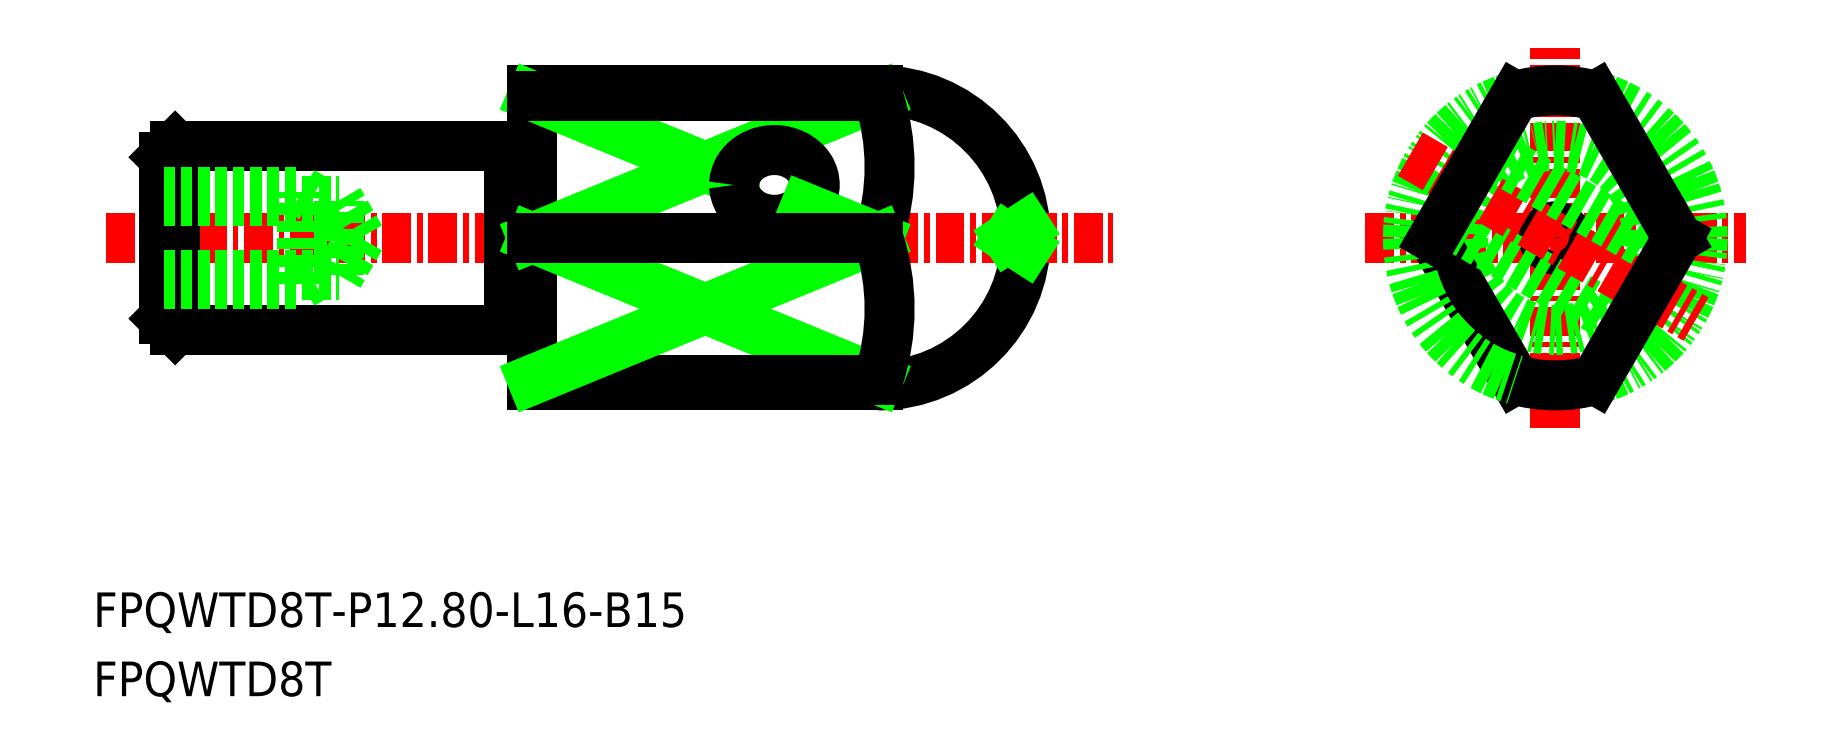
<metadata>
{"format":"dxf","ext":"dxf","renderer":"ezdxf+matplotlib","layout":"modelspace","background":"white","min_lineweight":24,"dpi":150}
</metadata>
<code>
0
SECTION
2
ENTITIES
0
ARC
8
0
10
-1830
20
-484.2
30
0
40
6.4
50
270
51
90
0
LINE
8
CENTER
10
-1864
20
-484.2
30
0
11
-1820
21
-484.2
31
0
0
LINE
8
CENTER
10
-1801
20
-492.4
30
0
11
-1801
21
-475.9
31
0
0
LINE
8
CENTER
10
-1809
20
-484.2
30
0
11
-1793
21
-484.2
31
0
0
TEXT
8
0
10
-1864
20
-501.1
30
0
40
1.5
1
FPQWTD8T-P12.8-L16-B15
0
TEXT
8
0
10
-1864
20
-504.1
30
0
40
1.5
1
FPQWTD8T
0
LINE
8
0
10
-1845
20
-488.2
30
0
11
-1845
21
-480.2
31
0
0
LINE
8
0
10
-1846
20
-488.2
30
0
11
-1846
21
-480.2
31
0
0
LINE
8
0
10
-1861
20
-487.7
30
0
11
-1861
21
-480.7
31
0
0
ARC
8
0
10
-1846
20
-488.2
30
0
40
0.1
50
90
51
180
0
LINE
8
0
10
-1861
20
-488.2
30
0
11
-1846
21
-488.2
31
0
0
LINE
8
0
10
-1845
20
-490.6
30
0
11
-1845
21
-488.2
31
0
0
LINE
8
0
10
-1845
20
-490.6
30
0
11
-1830
21
-490.6
31
0
0
ARC
8
0
10
-1845
20
-488.2
30
0
40
0.1
50
0
51
90
0
LINE
8
0
10
-1846
20
-488.1
30
0
11
-1845
21
-488.1
31
0
0
ARC
8
0
10
-1846
20
-480.2
30
0
40
0.1
50
180
51
270
0
LINE
8
0
10
-1861
20
-480.2
30
0
11
-1846
21
-480.2
31
0
0
LINE
8
0
10
-1845
20
-477.8
30
0
11
-1830
21
-477.8
31
0
0
ARC
8
0
10
-1845
20
-480.2
30
0
40
0.1
50
270
51
0
0
LINE
8
0
10
-1845
20
-480.2
30
0
11
-1845
21
-477.8
31
0
0
LINE
8
0
10
-1846
20
-480.3
30
0
11
-1845
21
-480.3
31
0
0
LINE
8
0
10
-1861
20
-480.7
30
0
11
-1861
21
-480.2
31
0
0
LINE
8
0
10
-1861
20
-487.7
30
0
11
-1861
21
-488.2
31
0
0
LINE
8
0
10
-1861
20
-488.2
30
0
11
-1861
21
-480.2
31
0
0
CIRCLE
8
0
10
-1801
20
-484.2
30
0
40
4
0
LINE
8
0
10
-1824
20
-483.7
30
0
11
-1825
21
-484.2
31
0
0
LINE
8
0
10
-1824
20
-484.7
30
0
11
-1825
21
-484.2
31
0
0
CIRCLE
8
0
10
-1801
20
-484.2
30
0
40
0.5
0
POINT
8
0
10
-1861
20
-484.2
30
0
0
LINE
8
0
10
-1855
20
-486.2
30
0
11
-1855
21
-482.2
31
0
0
LINE
8
0
10
-1854
20
-485.8
30
0
11
-1854
21
-482.6
31
0
0
LINE
8
0
10
-1853
20
-484.2
30
0
11
-1854
21
-482.6
31
0
0
LINE
8
0
10
-1861
20
-486.2
30
0
11
-1855
21
-486.2
31
0
0
LINE
8
0
10
-1861
20
-485.8
30
0
11
-1854
21
-485.8
31
0
0
LINE
8
0
10
-1855
20
-486.2
30
0
11
-1855
21
-485.8
31
0
0
LINE
8
0
10
-1853
20
-484.2
30
0
11
-1854
21
-485.8
31
0
0
LINE
8
0
10
-1861
20
-482.2
30
0
11
-1855
21
-482.2
31
0
0
LINE
8
0
10
-1861
20
-482.6
30
0
11
-1854
21
-482.6
31
0
0
LINE
8
0
10
-1855
20
-482.2
30
0
11
-1855
21
-482.6
31
0
0
ARC
8
0
10
-1801
20
-484.2
30
0
40
6.4
50
285.9
51
74.13
0
LINE
8
0
10
-1806
20
-484.2
30
0
11
-1803
21
-490.3
31
0
0
ARC
8
0
10
-1801
20
-484.2
30
0
40
6.4
50
254.1
51
285.9
0
ARC
8
0
10
-1801
20
-484.2
30
0
40
6.4
50
105.9
51
254.1
0
LINE
8
0
10
-1806
20
-483.4
30
0
11
-1798
21
-488
31
0
0
LINE
8
CENTER
10
-1807
20
-480.5
30
0
11
-1795
21
-487.7
31
0
0
LINE
8
0
10
-1804
20
-480.4
30
0
11
-1796
21
-485
31
0
0
ARC
8
0
10
-1801
20
-484.2
30
0
40
6.4
50
74.13
51
105.9
0
LINE
8
0
10
-1796
20
-484.2
30
0
11
-1799
21
-478
31
0
0
LINE
8
0
10
-1806
20
-484.2
30
0
11
-1803
21
-478
31
0
0
LINE
8
0
10
-1796
20
-484.2
30
0
11
-1799
21
-490.3
31
0
0
LINE
8
0
10
-1837
20
-481.6
30
0
11
-1845
21
-478
31
0
0
LINE
8
0
10
-1830
20
-478
30
0
11
-1845
21
-484.2
31
0
0
ARC
8
0
10
-1840
20
-481.1
30
0
40
9.793
50
341.7
51
18.32
0
POLYLINE
8
0
66
     1
10
0
20
0
30
0
70
     8
0
VERTEX
8
0
10
-1837
20
-481.9
30
0
70
    32
0
VERTEX
8
0
10
-1837
20
-482
30
0
70
    32
0
VERTEX
8
0
10
-1837
20
-482
30
0
70
    32
0
VERTEX
8
0
10
-1837
20
-482.1
30
0
70
    32
0
VERTEX
8
0
10
-1837
20
-482.2
30
0
70
    32
0
VERTEX
8
0
10
-1837
20
-482.2
30
0
70
    32
0
VERTEX
8
0
10
-1837
20
-482.3
30
0
70
    32
0
VERTEX
8
0
10
-1836
20
-482.4
30
0
70
    32
0
VERTEX
8
0
10
-1836
20
-482.5
30
0
70
    32
0
VERTEX
8
0
10
-1836
20
-482.5
30
0
70
    32
0
VERTEX
8
0
10
-1836
20
-482.6
30
0
70
    32
0
VERTEX
8
0
10
-1836
20
-482.7
30
0
70
    32
0
VERTEX
8
0
10
-1836
20
-482.7
30
0
70
    32
0
VERTEX
8
0
10
-1836
20
-482.8
30
0
70
    32
0
VERTEX
8
0
10
-1836
20
-482.8
30
0
70
    32
0
VERTEX
8
0
10
-1836
20
-482.9
30
0
70
    32
0
VERTEX
8
0
10
-1836
20
-483
30
0
70
    32
0
VERTEX
8
0
10
-1836
20
-483
30
0
70
    32
0
VERTEX
8
0
10
-1836
20
-483.1
30
0
70
    32
0
VERTEX
8
0
10
-1836
20
-483.1
30
0
70
    32
0
VERTEX
8
0
10
-1836
20
-483.1
30
0
70
    32
0
VERTEX
8
0
10
-1836
20
-483.2
30
0
70
    32
0
VERTEX
8
0
10
-1836
20
-483.2
30
0
70
    32
0
VERTEX
8
0
10
-1836
20
-483.3
30
0
70
    32
0
VERTEX
8
0
10
-1836
20
-483.3
30
0
70
    32
0
VERTEX
8
0
10
-1835
20
-483.3
30
0
70
    32
0
VERTEX
8
0
10
-1835
20
-483.3
30
0
70
    32
0
VERTEX
8
0
10
-1835
20
-483.4
30
0
70
    32
0
VERTEX
8
0
10
-1835
20
-483.4
30
0
70
    32
0
VERTEX
8
0
10
-1835
20
-483.4
30
0
70
    32
0
VERTEX
8
0
10
-1835
20
-483.4
30
0
70
    32
0
VERTEX
8
0
10
-1835
20
-483.4
30
0
70
    32
0
VERTEX
8
0
10
-1835
20
-483.4
30
0
70
    32
0
VERTEX
8
0
10
-1835
20
-483.4
30
0
70
    32
0
VERTEX
8
0
10
-1835
20
-483.4
30
0
70
    32
0
VERTEX
8
0
10
-1835
20
-483.4
30
0
70
    32
0
VERTEX
8
0
10
-1835
20
-483.4
30
0
70
    32
0
VERTEX
8
0
10
-1834
20
-483.4
30
0
70
    32
0
VERTEX
8
0
10
-1834
20
-483.3
30
0
70
    32
0
VERTEX
8
0
10
-1834
20
-483.3
30
0
70
    32
0
VERTEX
8
0
10
-1834
20
-483.3
30
0
70
    32
0
VERTEX
8
0
10
-1834
20
-483.3
30
0
70
    32
0
VERTEX
8
0
10
-1834
20
-483.2
30
0
70
    32
0
VERTEX
8
0
10
-1834
20
-483.2
30
0
70
    32
0
VERTEX
8
0
10
-1834
20
-483.1
30
0
70
    32
0
VERTEX
8
0
10
-1834
20
-483.1
30
0
70
    32
0
VERTEX
8
0
10
-1834
20
-483.1
30
0
70
    32
0
VERTEX
8
0
10
-1834
20
-483
30
0
70
    32
0
VERTEX
8
0
10
-1834
20
-483
30
0
70
    32
0
VERTEX
8
0
10
-1834
20
-482.9
30
0
70
    32
0
VERTEX
8
0
10
-1834
20
-482.8
30
0
70
    32
0
VERTEX
8
0
10
-1833
20
-482.8
30
0
70
    32
0
VERTEX
8
0
10
-1833
20
-482.7
30
0
70
    32
0
VERTEX
8
0
10
-1833
20
-482.7
30
0
70
    32
0
VERTEX
8
0
10
-1833
20
-482.6
30
0
70
    32
0
VERTEX
8
0
10
-1833
20
-482.5
30
0
70
    32
0
VERTEX
8
0
10
-1833
20
-482.5
30
0
70
    32
0
VERTEX
8
0
10
-1833
20
-482.4
30
0
70
    32
0
VERTEX
8
0
10
-1833
20
-482.3
30
0
70
    32
0
VERTEX
8
0
10
-1833
20
-482.2
30
0
70
    32
0
VERTEX
8
0
10
-1833
20
-482.2
30
0
70
    32
0
VERTEX
8
0
10
-1833
20
-482.1
30
0
70
    32
0
VERTEX
8
0
10
-1833
20
-482
30
0
70
    32
0
VERTEX
8
0
10
-1833
20
-482
30
0
70
    32
0
VERTEX
8
0
10
-1833
20
-481.9
30
0
70
    32
0
VERTEX
8
0
10
-1833
20
-481.8
30
0
70
    32
0
VERTEX
8
0
10
-1833
20
-481.7
30
0
70
    32
0
VERTEX
8
0
10
-1833
20
-481.7
30
0
70
    32
0
VERTEX
8
0
10
-1833
20
-481.6
30
0
70
    32
0
VERTEX
8
0
10
-1833
20
-481.5
30
0
70
    32
0
VERTEX
8
0
10
-1833
20
-481.4
30
0
70
    32
0
VERTEX
8
0
10
-1833
20
-481.4
30
0
70
    32
0
VERTEX
8
0
10
-1833
20
-481.3
30
0
70
    32
0
VERTEX
8
0
10
-1833
20
-481.2
30
0
70
    32
0
VERTEX
8
0
10
-1833
20
-481.2
30
0
70
    32
0
VERTEX
8
0
10
-1833
20
-481.1
30
0
70
    32
0
VERTEX
8
0
10
-1833
20
-481
30
0
70
    32
0
VERTEX
8
0
10
-1833
20
-481
30
0
70
    32
0
VERTEX
8
0
10
-1834
20
-480.9
30
0
70
    32
0
VERTEX
8
0
10
-1834
20
-480.9
30
0
70
    32
0
VERTEX
8
0
10
-1834
20
-480.8
30
0
70
    32
0
VERTEX
8
0
10
-1834
20
-480.8
30
0
70
    32
0
VERTEX
8
0
10
-1834
20
-480.7
30
0
70
    32
0
VERTEX
8
0
10
-1834
20
-480.7
30
0
70
    32
0
VERTEX
8
0
10
-1834
20
-480.6
30
0
70
    32
0
VERTEX
8
0
10
-1834
20
-480.6
30
0
70
    32
0
VERTEX
8
0
10
-1834
20
-480.5
30
0
70
    32
0
VERTEX
8
0
10
-1834
20
-480.5
30
0
70
    32
0
VERTEX
8
0
10
-1834
20
-480.5
30
0
70
    32
0
VERTEX
8
0
10
-1834
20
-480.5
30
0
70
    32
0
VERTEX
8
0
10
-1834
20
-480.4
30
0
70
    32
0
VERTEX
8
0
10
-1834
20
-480.4
30
0
70
    32
0
VERTEX
8
0
10
-1835
20
-480.4
30
0
70
    32
0
VERTEX
8
0
10
-1835
20
-480.4
30
0
70
    32
0
VERTEX
8
0
10
-1835
20
-480.4
30
0
70
    32
0
VERTEX
8
0
10
-1835
20
-480.4
30
0
70
    32
0
VERTEX
8
0
10
-1835
20
-480.4
30
0
70
    32
0
VERTEX
8
0
10
-1835
20
-480.4
30
0
70
    32
0
VERTEX
8
0
10
-1835
20
-480.4
30
0
70
    32
0
VERTEX
8
0
10
-1835
20
-480.4
30
0
70
    32
0
VERTEX
8
0
10
-1835
20
-480.4
30
0
70
    32
0
VERTEX
8
0
10
-1835
20
-480.4
30
0
70
    32
0
VERTEX
8
0
10
-1835
20
-480.4
30
0
70
    32
0
VERTEX
8
0
10
-1835
20
-480.5
30
0
70
    32
0
VERTEX
8
0
10
-1836
20
-480.5
30
0
70
    32
0
VERTEX
8
0
10
-1836
20
-480.5
30
0
70
    32
0
VERTEX
8
0
10
-1836
20
-480.5
30
0
70
    32
0
VERTEX
8
0
10
-1836
20
-480.6
30
0
70
    32
0
VERTEX
8
0
10
-1836
20
-480.6
30
0
70
    32
0
VERTEX
8
0
10
-1836
20
-480.7
30
0
70
    32
0
VERTEX
8
0
10
-1836
20
-480.7
30
0
70
    32
0
VERTEX
8
0
10
-1836
20
-480.8
30
0
70
    32
0
VERTEX
8
0
10
-1836
20
-480.8
30
0
70
    32
0
VERTEX
8
0
10
-1836
20
-480.9
30
0
70
    32
0
VERTEX
8
0
10
-1836
20
-480.9
30
0
70
    32
0
VERTEX
8
0
10
-1836
20
-481
30
0
70
    32
0
VERTEX
8
0
10
-1836
20
-481
30
0
70
    32
0
VERTEX
8
0
10
-1836
20
-481.1
30
0
70
    32
0
VERTEX
8
0
10
-1836
20
-481.2
30
0
70
    32
0
VERTEX
8
0
10
-1836
20
-481.2
30
0
70
    32
0
VERTEX
8
0
10
-1836
20
-481.3
30
0
70
    32
0
VERTEX
8
0
10
-1836
20
-481.4
30
0
70
    32
0
VERTEX
8
0
10
-1837
20
-481.4
30
0
70
    32
0
VERTEX
8
0
10
-1837
20
-481.5
30
0
70
    32
0
VERTEX
8
0
10
-1837
20
-481.6
30
0
70
    32
0
VERTEX
8
0
10
-1837
20
-481.7
30
0
70
    32
0
VERTEX
8
0
10
-1837
20
-481.7
30
0
70
    32
0
VERTEX
8
0
10
-1837
20
-481.8
30
0
70
    32
0
VERTEX
8
0
10
-1837
20
-481.9
30
0
70
    32
0
SEQEND
8
0
0
LINE
8
0
10
-1830
20
-484.2
30
0
11
-1834
21
-482.9
31
0
0
LINE
8
0
10
-1830
20
-490.3
30
0
11
-1830
21
-490.6
31
0
0
LINE
8
0
10
-1830
20
-490.3
30
0
11
-1845
21
-484.2
31
0
0
LINE
8
0
10
-1830
20
-490.3
30
0
11
-1845
21
-490.3
31
0
0
LINE
8
0
10
-1830
20
-484.2
30
0
11
-1845
21
-490.3
31
0
0
ARC
8
0
10
-1840
20
-487.3
30
0
40
9.793
50
341.7
51
18.32
0
LINE
8
0
10
-1845
20
-484.2
30
0
11
-1830
21
-484.2
31
0
0
LINE
8
0
10
-1830
20
-478
30
0
11
-1830
21
-477.8
31
0
0
LINE
8
0
10
-1830
20
-478
30
0
11
-1845
21
-478
31
0
0
ENDSEC
0
EOF

</code>
